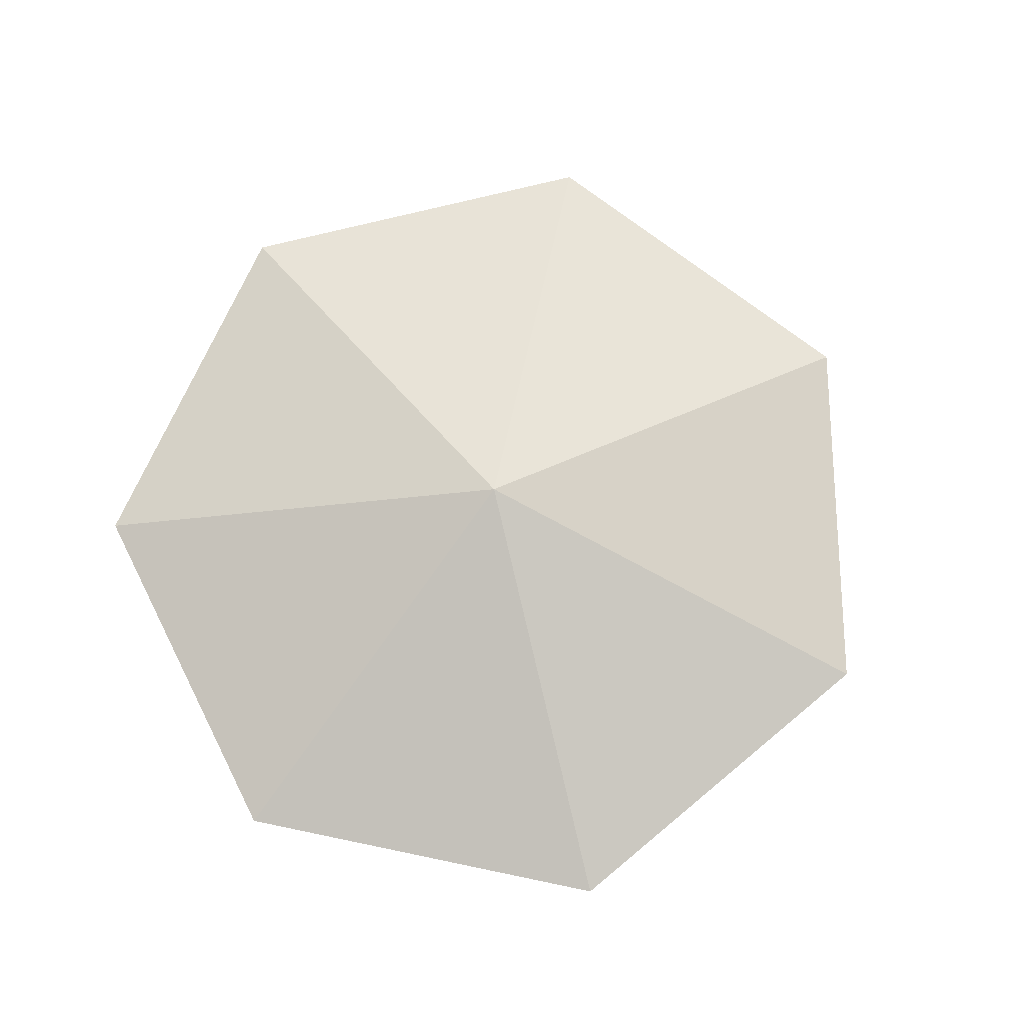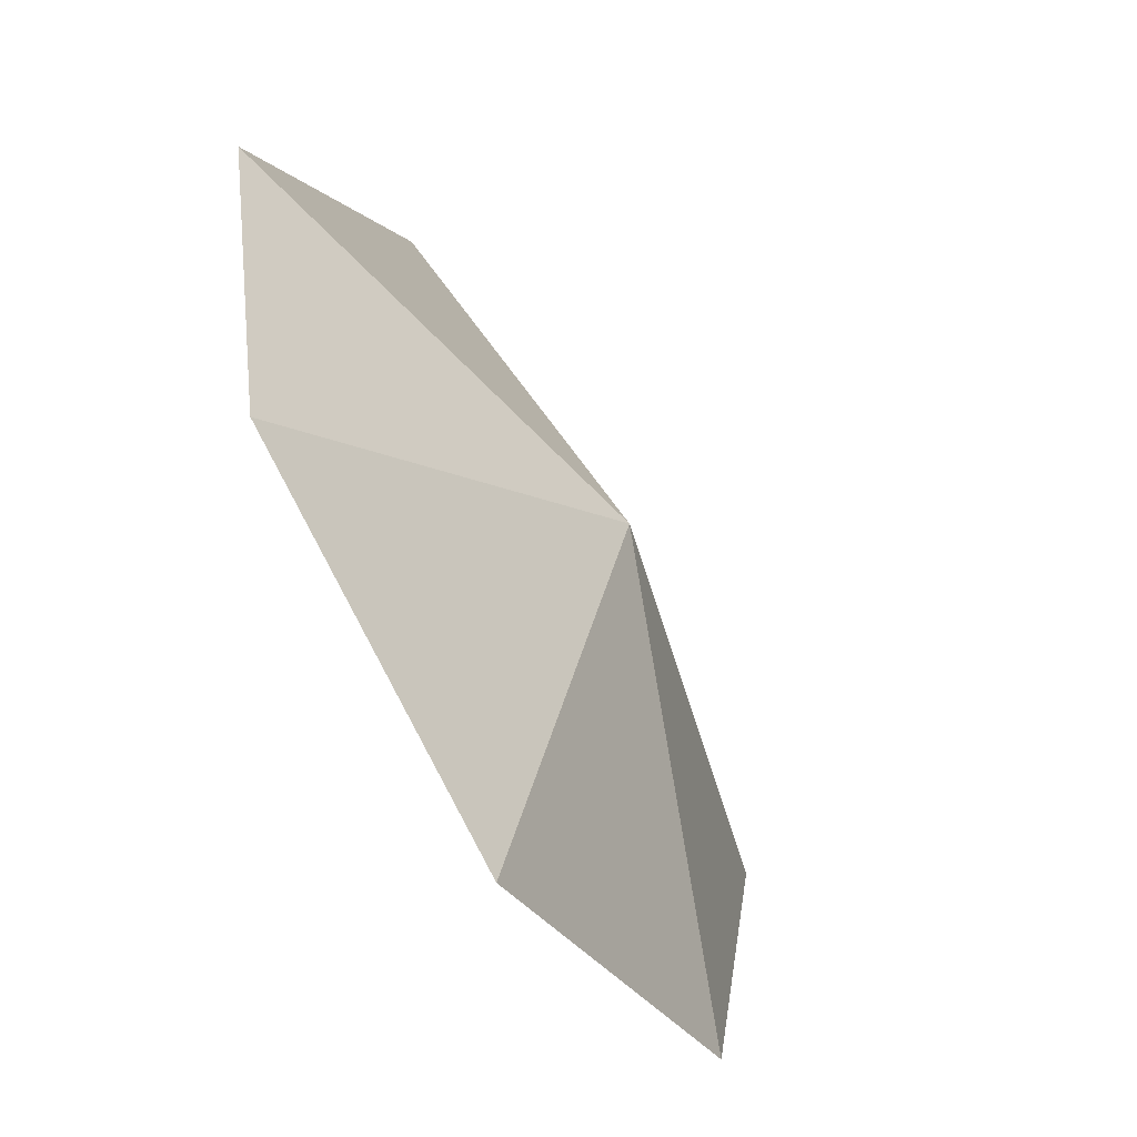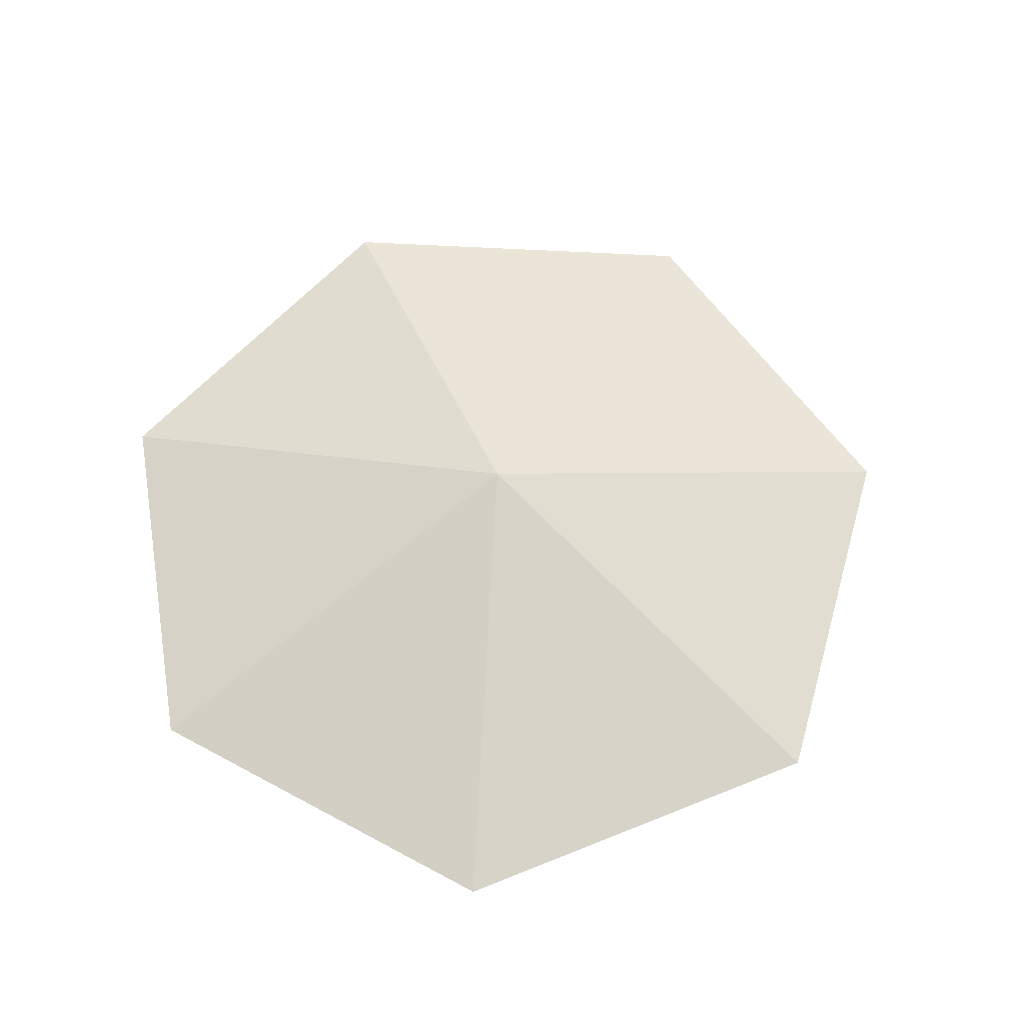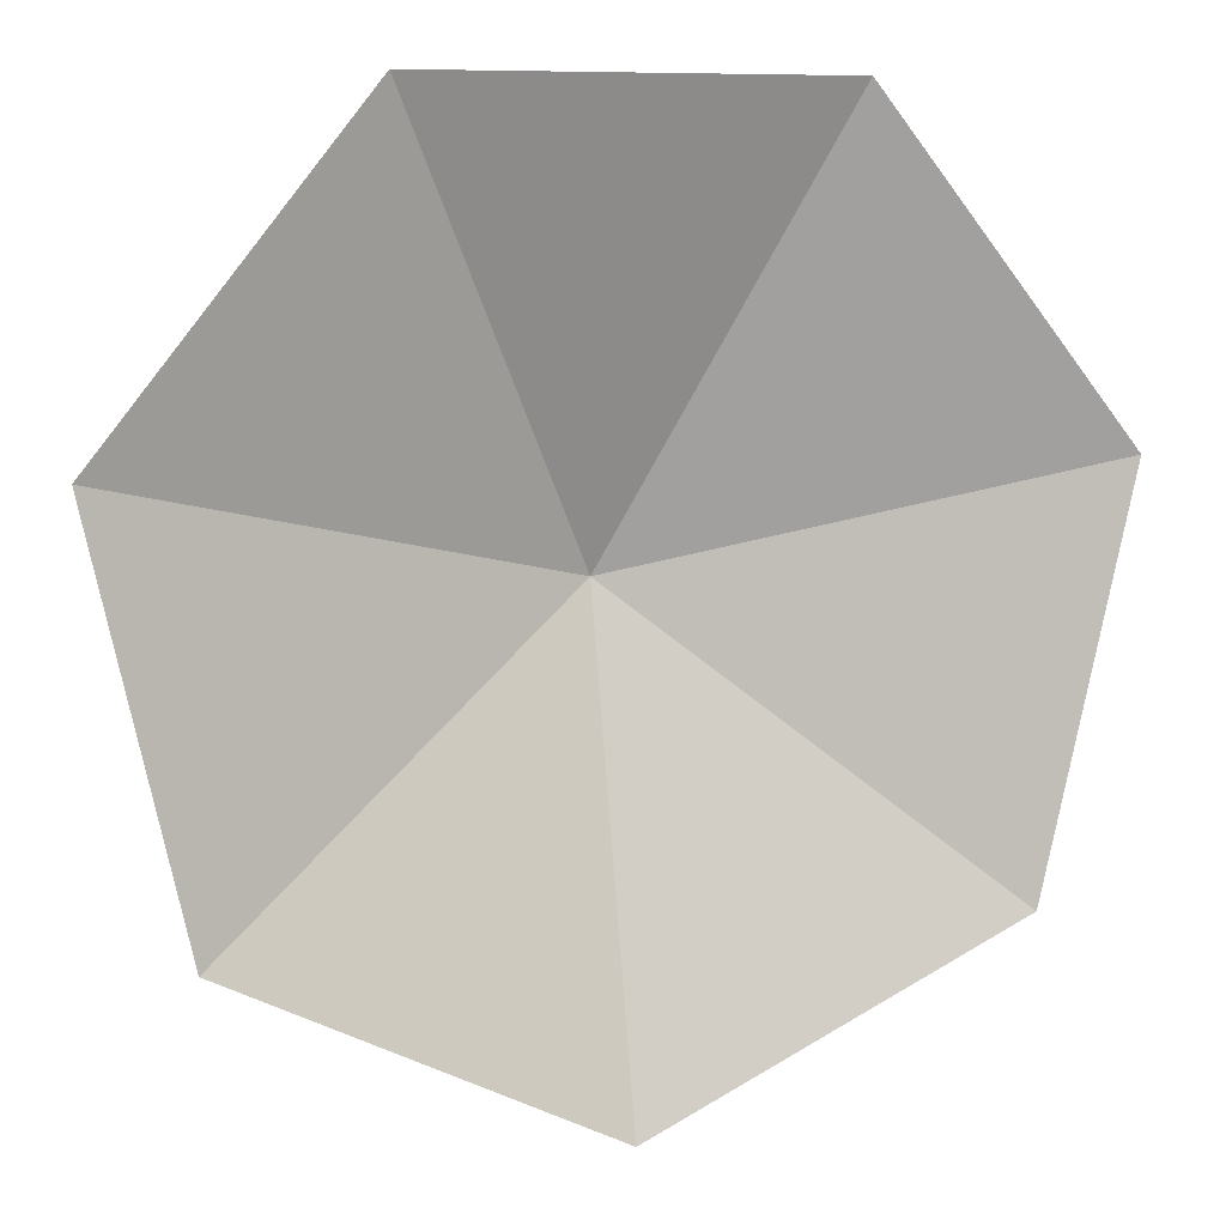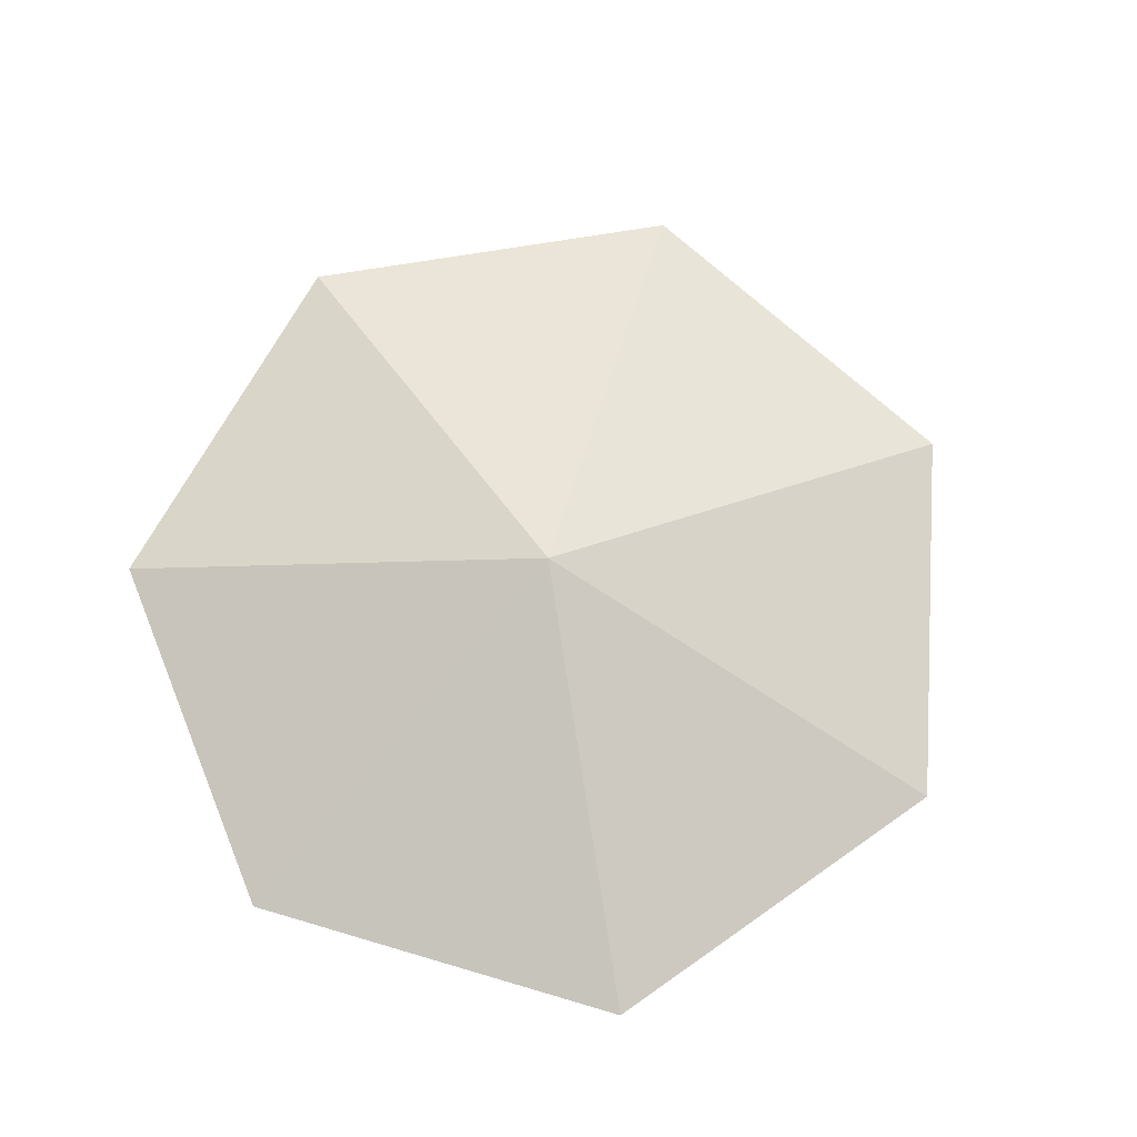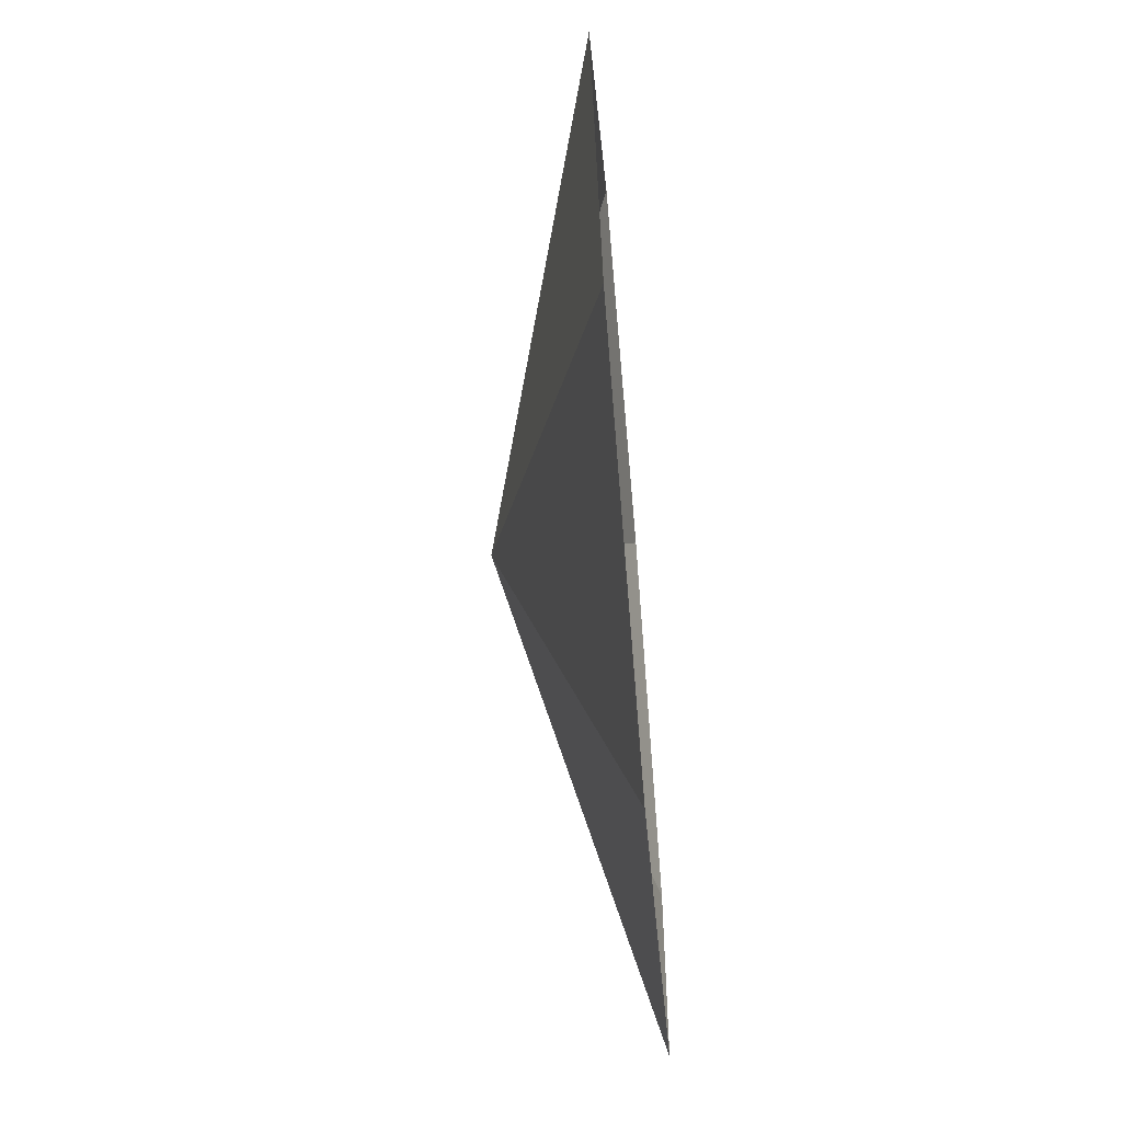
<metadata>
{"format":"obj","ext":"obj","renderer":"f3d","projection":"perspective","resolution":1024,"background":"white","views":[{"elev":74.4,"azim":114.6,"up":"+Y"},{"elev":-61.5,"azim":121.3,"up":"+Z"},{"elev":61.0,"azim":131.8,"up":"+Y"},{"elev":7.9,"azim":-17.5,"up":"+Z"},{"elev":72.6,"azim":67.8,"up":"+Y"},{"elev":-63.8,"azim":-85.0,"up":"+Z"}]}
</metadata>
<code>
v  0 0.7791 -0
v  -0 0.4393 -1.225
v  -0.958 0.4393 -0.7639
v  -1.194 0.4393 0.2726
v  -0.5316 0.4393 1.104
v  0.5316 0.4393 1.104
v  1.194 0.4393 0.2726
v  0.958 0.4393 -0.7639
g Sphere002
f 1 2 3
f 1 3 4
f 1 4 5
f 1 5 6
f 1 6 7
f 1 7 8
f 1 8 2

</code>
